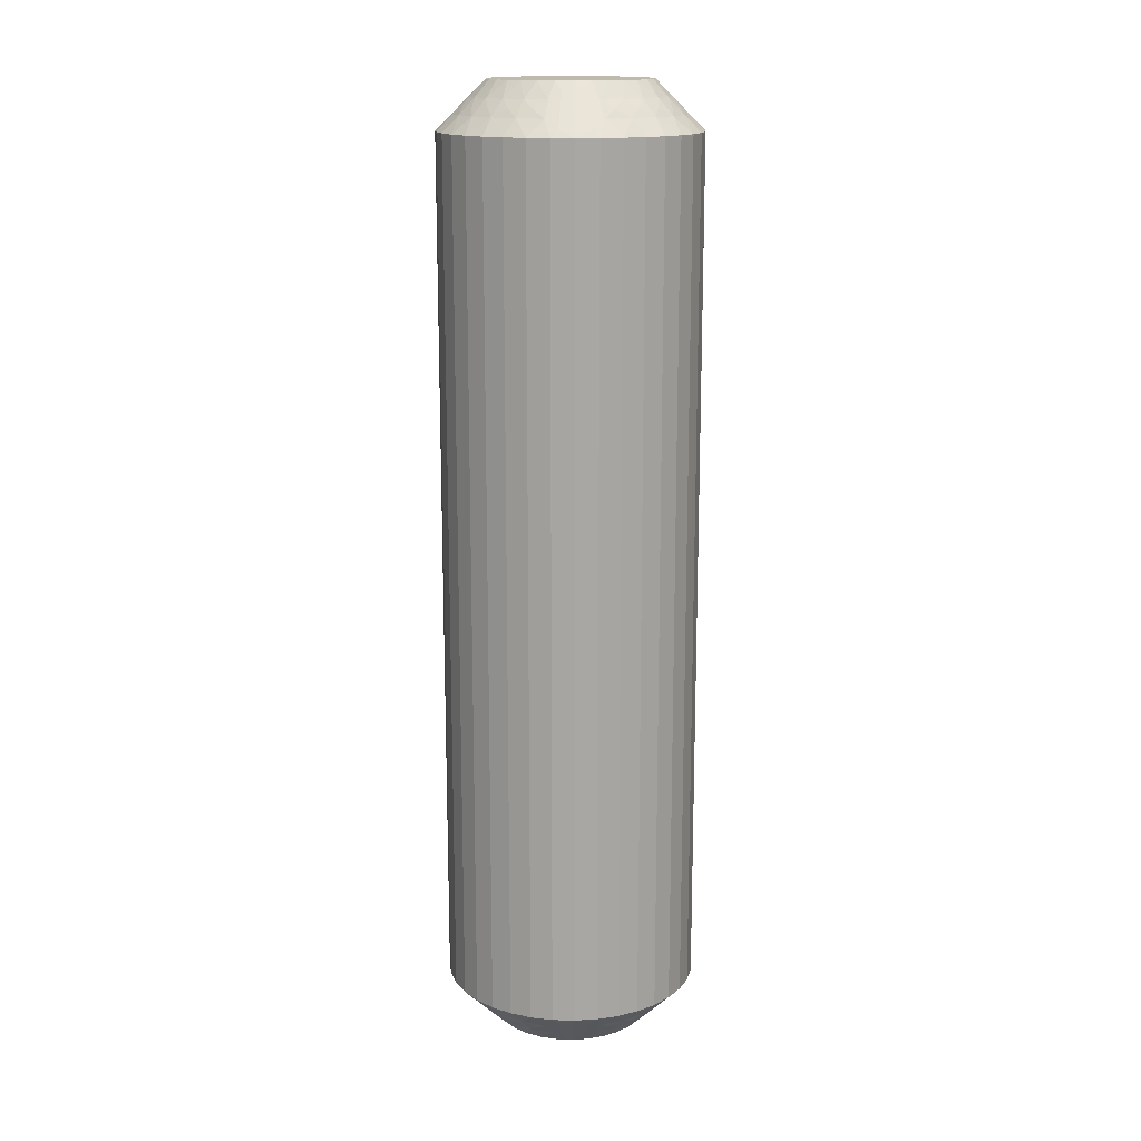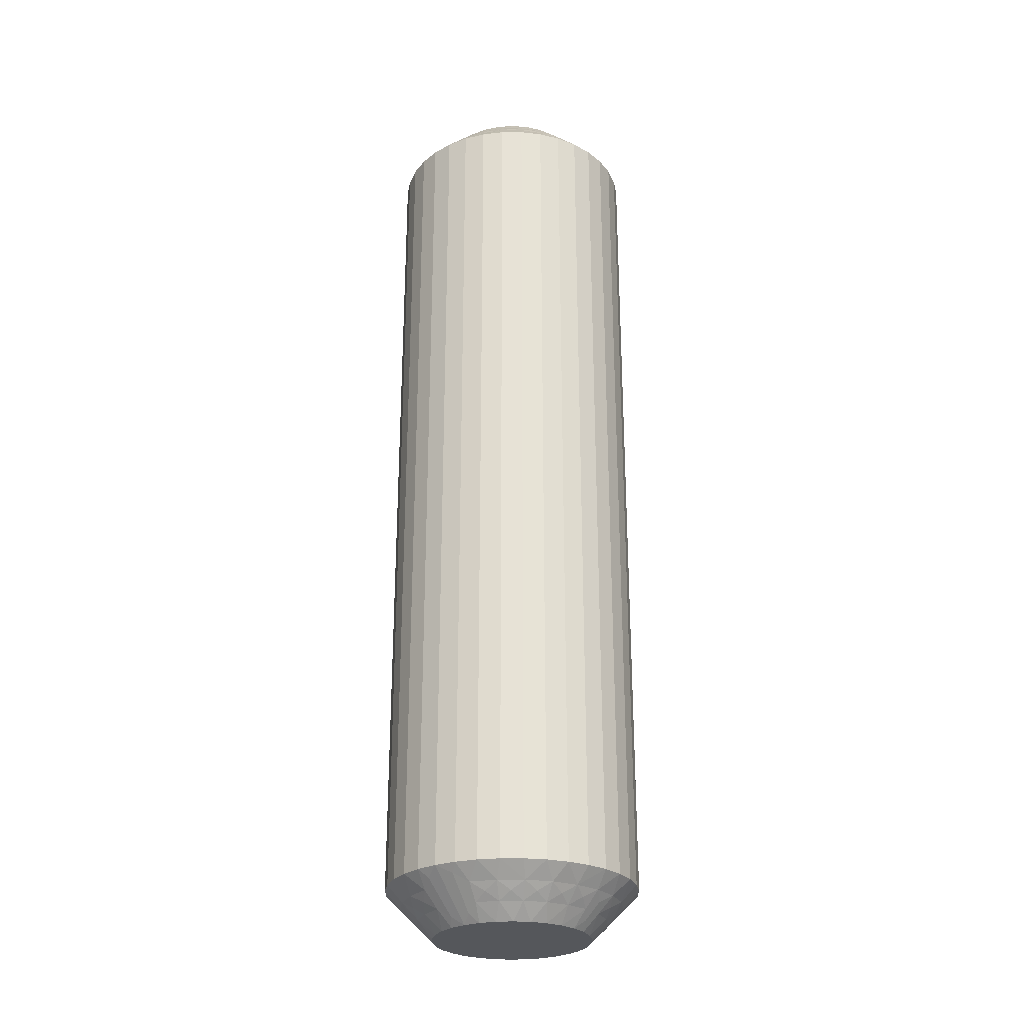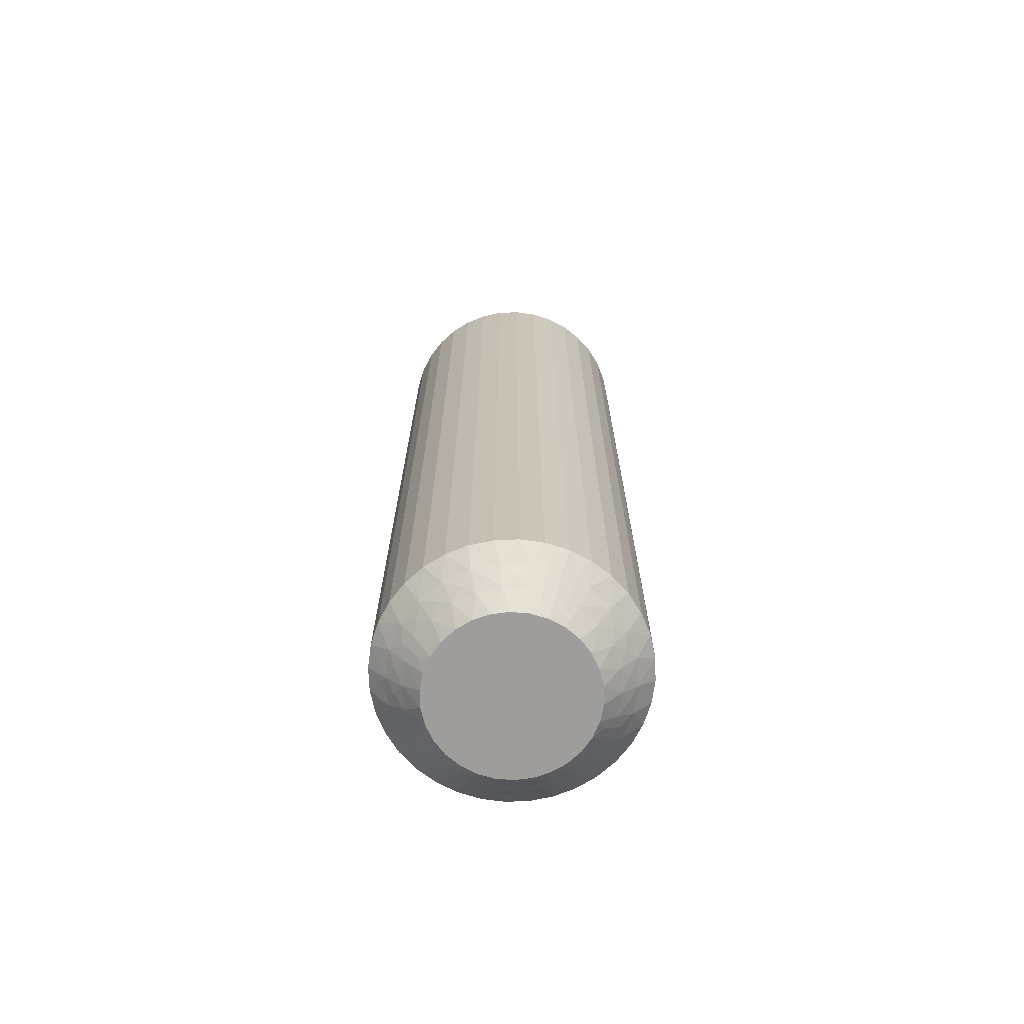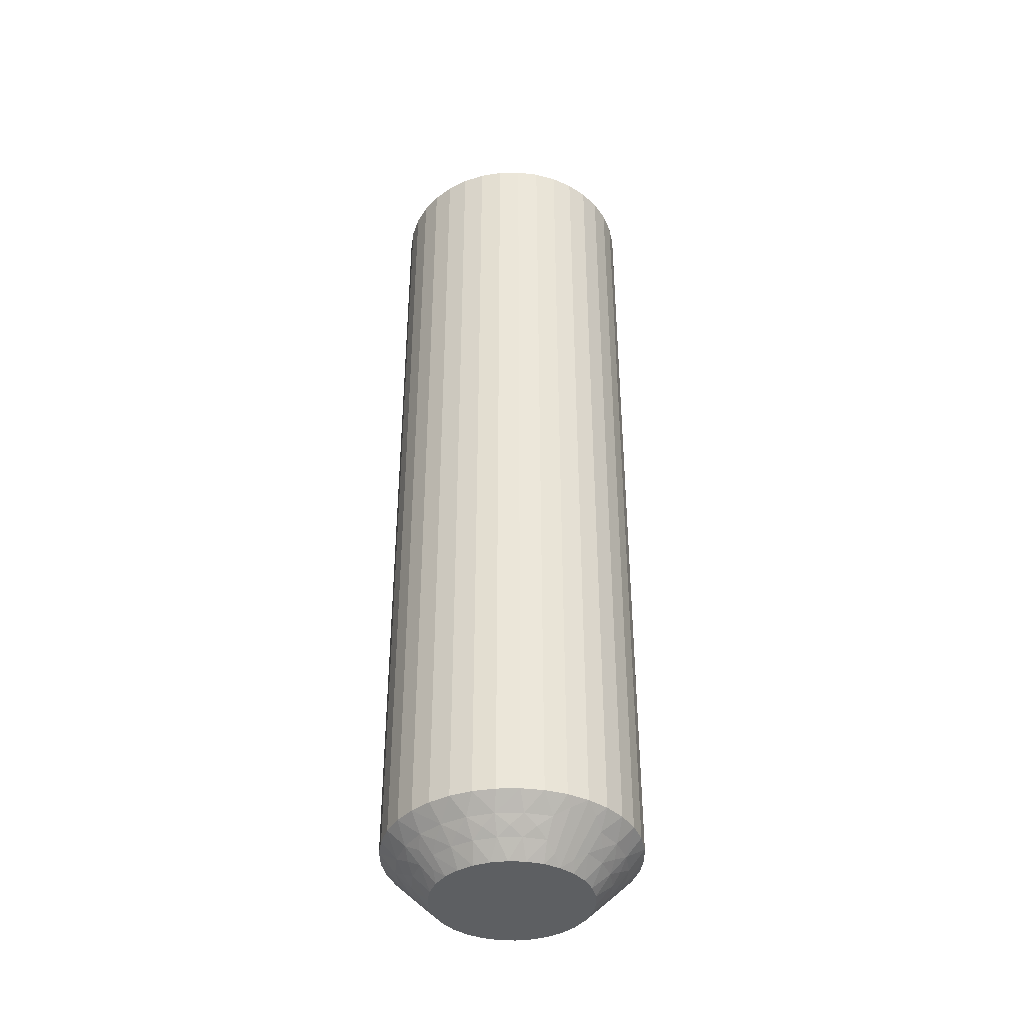
<metadata>
{"format":"obj","ext":"obj","renderer":"f3d","projection":"perspective","resolution":1024,"background":"white","views":[{"elev":15.6,"azim":141.3,"up":"+Z"},{"elev":-27.0,"azim":178.2,"up":"+Z"},{"elev":-70.5,"azim":120.3,"up":"+Z"},{"elev":-39.7,"azim":109.7,"up":"+Z"}]}
</metadata>
<code>
v 7.787 -14.37 149.8
v 7.401 -14.5 149.5
v 7.854 -14.72 150
v 7.4 -14.05 149.2
v 7.474 -13.58 149
v 6.967 -14.25 149
v 7.835 -13.92 149.5
v 7.291 -17.29 149.5
v 7.678 -17.9 149.5
v 7.816 -17.22 150
v 6.839 -17.5 149
v 6.321 -17.57 148.5
v 6.65 -18.19 148.5
v 7.942 -13.48 149.2
v 8.394 -13.47 149.5
v 8.127 -13.04 149
v 7.291 -18.22 149
v 8.604 -13.07 149.2
v 8.889 -12.68 149
v 9.047 -13.16 149.5
v 9.347 -12.82 149.2
v 7.061 -16.6 149.5
v 7.611 -16.74 150
v 7.51 -16.22 150
v 9.756 -13.01 149.5
v 9.715 -12.51 149
v 10.13 -12.75 149.2
v 10.56 -12.54 149
v 10.48 -13.04 149.5
v 6.571 -16.7 149
v 6.105 -16.91 148.5
v 10.9 -12.88 149.2
v 11.37 -12.78 149
v 6.006 -16.22 148.5
v 11.17 -13.24 149.5
v 11.37 -13.62 149.8
v 11.05 -13.73 150
v 11.5 -14 150
v 7.002 -15.88 149.5
v 11.5 -13.4 149.5
v 12.4 -12.8 148.5
v 7.518 -15.7 150
v 11.87 -12.75 148.8
v 11.81 -12.43 148.5
v 6.503 -15.86 149
v 6.029 -15.52 148.5
v 7.118 -15.17 149.5
v 7.634 -15.19 150
v 6.637 -15.03 149
v 6.172 -14.84 148.5
v 6.432 -14.19 148.5
v 6.8 -13.6 148.5
v 8.168 -14.3 150
v 8.561 -13.96 150
v 7.265 -13.08 148.5
v 9.018 -13.7 150
v 7.814 -12.65 148.5
v 8.429 -12.32 148.5
v 9.517 -13.55 150
v 9.091 -12.1 148.5
v 10.04 -13.5 150
v 9.782 -12.01 148.5
v 10.48 -12.03 148.5
v 10.56 -13.56 150
v 11.16 -12.17 148.5
v 8.097 -17.99 149.8
v 8.5 -18 150
v 8.117 -17.64 150
v 7.924 -18.17 149.5
v 7.6 -19.2 148.5
v 7.405 -18.71 148.8
v 7.081 -18.73 148.5
v 7.255 -17.74 149.2
v 6.918 -17.03 149.2
v 6.761 -16.26 149.2
v 6.792 -15.48 149.2
v 7.009 -14.73 149.2
v 7.813 -14.33 120.2
v 7.854 -14.72 120
v 7.401 -14.5 120.5
v 10.48 -13.04 120.5
v 10.56 -13.56 120
v 10.04 -13.5 120
v 7.835 -13.92 120.5
v 8.168 -14.3 120
v 7.4 -14.05 120.8
v 6.967 -14.25 121
v 7.474 -13.58 121
v 11.17 -13.24 120.5
v 10.56 -12.54 121
v 10.48 -12.03 121.5
v 11.16 -12.17 121.5
v 7.009 -14.73 120.8
v 7.118 -15.17 120.5
v 6.637 -15.03 121
v 11.37 -12.78 121
v 6.792 -15.48 120.8
v 6.503 -15.86 121
v 7.002 -15.88 120.5
v 6.761 -16.26 120.8
v 9.756 -13.01 120.5
v 9.517 -13.55 120
v 7.061 -16.6 120.5
v 6.571 -16.7 121
v 6.918 -17.03 120.8
v 6.839 -17.5 121
v 7.291 -17.29 120.5
v 9.715 -12.51 121
v 9.782 -12.01 121.5
v 7.255 -17.74 120.8
v 7.291 -18.22 121
v 9.091 -12.1 121.5
v 7.678 -17.9 120.5
v 8.097 -17.99 120.2
v 8.117 -17.64 120
v 8.5 -18 120
v 9.047 -13.16 120.5
v 7.924 -18.17 120.5
v 7.6 -19.2 121.5
v 9.018 -13.7 120
v 7.405 -18.71 121.2
v 7.081 -18.73 121.5
v 8.889 -12.68 121
v 8.429 -12.32 121.5
v 8.394 -13.47 120.5
v 8.561 -13.96 120
v 8.127 -13.04 121
v 7.814 -12.65 121.5
v 7.265 -13.08 121.5
v 6.8 -13.6 121.5
v 7.634 -15.19 120
v 6.432 -14.19 121.5
v 7.518 -15.7 120
v 6.172 -14.84 121.5
v 6.029 -15.52 121.5
v 7.51 -16.22 120
v 6.006 -16.22 121.5
v 7.611 -16.74 120
v 6.105 -16.91 121.5
v 6.321 -17.57 121.5
v 7.816 -17.22 120
v 6.65 -18.19 121.5
v 11.37 -13.62 120.2
v 11.5 -14 120
v 11.05 -13.73 120
v 11.5 -13.4 120.5
v 12.4 -12.8 121.5
v 11.87 -12.75 121.2
v 11.81 -12.43 121.5
v 10.9 -12.88 120.8
v 10.13 -12.75 120.8
v 9.347 -12.82 120.8
v 8.604 -13.07 120.8
v 7.942 -13.48 120.8
v 8.192 -19.57 121.5
v 8.192 -19.57 148.5
v 8.839 -19.83 121.5
v 8.839 -19.83 148.5
v 9.521 -19.97 121.5
v 9.521 -19.97 148.5
v 10.22 -19.99 121.5
v 10.22 -19.99 148.5
v 10.91 -19.9 121.5
v 10.91 -19.9 148.5
v 11.57 -19.68 121.5
v 11.57 -19.68 148.5
v 12.19 -19.35 121.5
v 12.19 -19.35 148.5
v 12.73 -18.92 121.5
v 12.73 -18.92 148.5
v 13.2 -18.4 121.5
v 13.2 -18.4 148.5
v 13.57 -17.81 121.5
v 13.57 -17.81 148.5
v 13.83 -17.16 121.5
v 13.83 -17.16 148.5
v 13.97 -16.48 121.5
v 13.97 -16.48 148.5
v 13.99 -15.78 121.5
v 13.99 -15.78 148.5
v 13.9 -15.09 121.5
v 13.9 -15.09 148.5
v 13.68 -14.43 121.5
v 13.68 -14.43 148.5
v 13.35 -13.81 121.5
v 13.35 -13.81 148.5
v 12.92 -13.27 121.5
v 12.92 -13.27 148.5
v 9.443 -18.44 120
v 8.949 -18.27 120
v 12.48 -16.3 120
v 11.88 -14.36 120
v 12.18 -14.78 120
v 12.39 -15.26 120
v 12.49 -15.78 120
v 12.37 -16.81 120
v 12.15 -17.28 120
v 11.83 -17.7 120
v 11.44 -18.04 120
v 10.98 -18.3 120
v 10.48 -18.45 120
v 9.962 -18.5 120
v 9.443 -18.44 150
v 12.48 -16.3 150
v 12.15 -17.28 150
v 12.37 -16.81 150
v 10.48 -18.45 150
v 9.962 -18.5 150
v 10.98 -18.3 150
v 11.44 -18.04 150
v 11.83 -17.7 150
v 12.49 -15.78 150
v 12.39 -15.26 150
v 12.18 -14.78 150
v 11.88 -14.36 150
v 8.949 -18.27 150
v 12.21 -17.63 120.2
v 9.521 -18.96 120.5
v 12.6 -17.5 120.5
v 12.17 -18.08 120.5
v 12.6 -17.95 120.8
v 12.53 -18.42 121
v 13.03 -17.75 121
v 8.827 -18.76 120.5
v 9.442 -19.46 121
v 12.99 -17.27 120.8
v 12.88 -16.83 120.5
v 13.36 -16.97 121
v 8.631 -19.22 121
v 13.21 -16.52 120.8
v 13.5 -16.14 121
v 13 -16.12 120.5
v 10.24 -18.99 120.5
v 13.24 -15.74 120.8
v 12.94 -15.4 120.5
v 13.43 -15.3 121
v 13.08 -14.97 120.8
v 12.71 -14.71 120.5
v 13.16 -14.5 121
v 10.28 -19.49 121
v 12.75 -14.26 120.8
v 12.32 -14.1 120.5
v 12.71 -13.78 121
v 11.9 -14.01 120.2
v 10.95 -18.84 120.5
v 12.08 -13.83 120.5
v 12.6 -13.29 121.2
v 11.11 -19.32 121
v 11.61 -18.53 120.5
v 11.87 -18.96 121
v 8.627 -18.38 120.2
v 8.502 -18.6 120.5
v 8.128 -19.25 121.2
v 9.099 -19.12 120.8
v 9.872 -19.25 120.8
v 10.65 -19.18 120.8
v 11.4 -18.93 120.8
v 12.06 -18.52 120.8
v 12.19 -17.67 149.8
v 12.17 -18.08 149.5
v 12.6 -17.5 149.5
v 12.6 -17.95 149.2
v 13.03 -17.75 149
v 12.53 -18.42 149
v 12.71 -14.71 149.5
v 12.32 -14.1 149.5
v 13.16 -14.5 149
v 12.06 -18.52 149.2
v 11.61 -18.53 149.5
v 11.87 -18.96 149
v 12.71 -13.78 149
v 11.4 -18.93 149.2
v 11.11 -19.32 149
v 10.95 -18.84 149.5
v 12.94 -15.4 149.5
v 10.65 -19.18 149.2
v 10.24 -18.99 149.5
v 10.28 -19.49 149
v 9.872 -19.25 149.2
v 9.521 -18.96 149.5
v 9.442 -19.46 149
v 13.43 -15.3 149
v 9.099 -19.12 149.2
v 8.827 -18.76 149.5
v 8.631 -19.22 149
v 8.627 -18.38 149.8
v 13 -16.12 149.5
v 8.502 -18.6 149.5
v 8.128 -19.25 148.8
v 13.5 -16.14 149
v 12.88 -16.83 149.5
v 13.36 -16.97 149
v 11.9 -14.01 149.8
v 12.08 -13.83 149.5
v 12.6 -13.29 148.8
v 12.75 -14.26 149.2
v 13.08 -14.97 149.2
v 13.24 -15.74 149.2
v 13.21 -16.52 149.2
v 12.99 -17.27 149.2
f 1 2 3
f 4 5 6
f 4 6 2
f 4 7 5
f 8 9 10
f 4 1 7
f 4 2 1
f 11 12 13
f 14 7 15
f 14 16 5
f 14 5 7
f 11 13 17
f 14 15 16
f 18 19 16
f 18 20 19
f 18 15 20
f 18 16 15
f 21 19 20
f 22 23 24
f 21 25 26
f 21 26 19
f 21 20 25
f 22 8 23
f 27 28 26
f 27 26 25
f 27 25 29
f 27 29 28
f 30 31 12
f 32 33 28
f 30 34 31
f 32 28 29
f 32 29 35
f 32 35 33
f 36 35 37
f 36 37 38
f 30 12 11
f 39 22 24
f 40 38 41
f 39 24 42
f 40 35 36
f 40 36 38
f 40 33 35
f 43 41 44
f 43 44 33
f 45 46 34
f 43 40 41
f 43 33 40
f 45 34 30
f 47 42 48
f 47 39 42
f 49 50 46
f 49 51 50
f 49 46 45
f 2 48 3
f 2 47 48
f 6 52 51
f 6 51 49
f 7 53 54
f 5 55 52
f 5 52 6
f 15 54 56
f 15 7 54
f 16 57 55
f 16 58 57
f 16 55 5
f 20 56 59
f 20 15 56
f 19 58 16
f 19 60 58
f 25 59 61
f 25 20 59
f 26 60 19
f 26 62 60
f 26 63 62
f 29 61 64
f 29 25 61
f 28 63 26
f 28 65 63
f 35 64 37
f 35 29 64
f 33 65 28
f 33 44 65
f 66 67 68
f 66 68 9
f 69 70 67
f 69 67 66
f 69 66 9
f 69 9 17
f 71 72 70
f 71 70 69
f 71 69 17
f 71 17 72
f 73 9 8
f 73 11 17
f 73 17 9
f 73 8 11
f 74 8 22
f 74 30 11
f 74 22 30
f 74 11 8
f 9 68 10
f 75 45 30
f 75 30 22
f 75 22 39
f 75 39 45
f 76 47 49
f 76 49 45
f 76 45 39
f 76 39 47
f 17 13 72
f 77 47 2
f 77 49 47
f 77 2 6
f 77 6 49
f 1 3 53
f 1 53 7
f 8 10 23
f 78 79 80
f 81 82 83
f 78 84 85
f 86 87 88
f 86 88 84
f 86 80 87
f 81 89 82
f 86 78 80
f 86 84 78
f 90 91 92
f 93 80 94
f 93 95 87
f 93 87 80
f 90 92 96
f 93 94 95
f 97 98 95
f 97 99 98
f 97 94 99
f 97 95 94
f 100 98 99
f 101 83 102
f 100 103 104
f 100 104 98
f 100 99 103
f 101 81 83
f 105 106 104
f 105 104 103
f 105 103 107
f 105 107 106
f 108 109 91
f 110 111 106
f 108 112 109
f 110 106 107
f 110 107 113
f 110 113 111
f 114 113 115
f 114 115 116
f 108 91 90
f 117 101 102
f 118 116 119
f 117 102 120
f 118 113 114
f 118 114 116
f 118 111 113
f 121 119 122
f 121 122 111
f 123 124 112
f 121 118 119
f 121 111 118
f 123 112 108
f 125 120 126
f 125 117 120
f 127 128 124
f 127 129 128
f 127 124 123
f 84 126 85
f 84 125 126
f 88 130 129
f 88 129 127
f 80 79 131
f 87 132 130
f 87 130 88
f 94 131 133
f 94 80 131
f 95 134 132
f 95 135 134
f 95 132 87
f 99 133 136
f 99 94 133
f 98 135 95
f 98 137 135
f 103 136 138
f 103 99 136
f 104 137 98
f 104 139 137
f 104 140 139
f 107 138 141
f 107 103 138
f 106 140 104
f 106 142 140
f 113 141 115
f 113 107 141
f 111 142 106
f 111 122 142
f 143 144 145
f 143 145 89
f 146 147 144
f 146 144 143
f 146 143 89
f 146 89 96
f 148 149 147
f 148 147 146
f 148 146 96
f 148 96 149
f 150 89 81
f 150 90 96
f 150 96 89
f 150 81 90
f 151 81 101
f 151 108 90
f 151 101 108
f 151 90 81
f 89 145 82
f 152 123 108
f 152 108 101
f 152 101 117
f 152 117 123
f 153 125 127
f 153 127 123
f 153 123 117
f 153 117 125
f 96 92 149
f 154 125 84
f 154 127 125
f 154 84 88
f 154 88 127
f 78 85 79
f 41 147 149
f 44 149 92
f 44 41 149
f 65 92 91
f 65 44 92
f 63 91 109
f 63 65 91
f 62 109 112
f 62 63 109
f 60 112 124
f 60 62 112
f 58 124 128
f 58 60 124
f 57 128 129
f 57 58 128
f 55 129 130
f 55 57 129
f 52 130 132
f 52 55 130
f 51 132 134
f 51 52 132
f 50 134 135
f 50 51 134
f 46 135 137
f 46 50 135
f 34 137 139
f 34 46 137
f 31 139 140
f 31 34 139
f 12 31 140
f 12 140 142
f 13 12 142
f 13 142 122
f 72 13 122
f 72 122 119
f 70 72 119
f 70 119 155
f 156 155 157
f 156 70 155
f 158 157 159
f 158 156 157
f 160 159 161
f 160 158 159
f 162 161 163
f 162 160 161
f 164 163 165
f 164 162 163
f 166 165 167
f 166 164 165
f 168 167 169
f 168 166 167
f 170 169 171
f 170 168 169
f 172 171 173
f 172 170 171
f 174 173 175
f 174 172 173
f 176 175 177
f 176 174 175
f 178 177 179
f 178 176 177
f 180 179 181
f 180 178 179
f 182 181 183
f 182 180 181
f 184 182 183
f 184 183 185
f 186 184 185
f 186 185 187
f 188 186 187
f 188 187 147
f 41 188 147
f 136 189 190
f 136 190 116
f 136 116 115
f 136 115 141
f 136 141 138
f 136 133 131
f 136 131 79
f 136 144 191
f 136 82 144
f 136 120 82
f 136 191 189
f 136 79 120
f 192 193 194
f 192 194 195
f 144 195 191
f 144 192 195
f 82 145 144
f 120 102 83
f 120 83 82
f 189 191 196
f 189 196 197
f 189 197 198
f 189 198 199
f 189 199 200
f 189 200 201
f 189 201 202
f 79 85 126
f 79 126 120
f 68 23 10
f 37 24 38
f 42 24 48
f 56 24 61
f 61 24 37
f 38 24 203
f 48 24 56
f 68 24 23
f 203 24 68
f 204 205 206
f 64 61 37
f 59 56 61
f 207 203 208
f 209 203 207
f 210 203 209
f 211 203 210
f 205 203 211
f 212 203 204
f 213 203 212
f 214 203 213
f 215 203 214
f 38 203 215
f 204 203 205
f 203 67 216
f 53 3 54
f 203 68 67
f 54 48 56
f 3 48 54
f 217 198 197
f 218 189 202
f 217 197 219
f 217 220 198
f 221 222 220
f 221 219 223
f 221 217 219
f 218 224 189
f 221 220 217
f 225 159 157
f 221 223 222
f 226 219 227
f 226 228 223
f 226 223 219
f 225 157 229
f 226 227 228
f 230 231 228
f 230 232 231
f 230 227 232
f 230 228 227
f 233 202 201
f 234 231 232
f 234 235 236
f 234 236 231
f 234 232 235
f 237 235 238
f 233 218 202
f 237 239 236
f 237 236 235
f 237 238 239
f 240 161 159
f 241 242 243
f 240 163 161
f 241 239 238
f 241 243 239
f 241 238 242
f 244 192 144
f 240 159 225
f 245 233 201
f 244 242 192
f 245 201 200
f 246 243 242
f 246 144 147
f 246 244 144
f 246 242 244
f 247 147 187
f 248 165 163
f 247 187 243
f 247 243 246
f 248 163 240
f 247 246 147
f 249 200 199
f 249 245 200
f 250 167 165
f 250 169 167
f 250 165 248
f 220 199 198
f 220 249 199
f 222 171 169
f 222 169 250
f 219 197 196
f 223 171 222
f 223 173 171
f 227 196 191
f 227 219 196
f 228 175 173
f 228 177 175
f 228 173 223
f 232 191 195
f 232 227 191
f 231 177 228
f 231 179 177
f 235 195 194
f 235 232 195
f 236 179 231
f 236 181 179
f 236 183 181
f 238 194 193
f 238 235 194
f 239 183 236
f 239 185 183
f 242 193 192
f 242 238 193
f 243 185 239
f 243 187 185
f 251 116 190
f 251 190 224
f 252 119 116
f 252 251 224
f 252 224 229
f 252 116 251
f 253 155 119
f 253 119 252
f 253 229 155
f 253 252 229
f 254 229 224
f 254 224 218
f 254 225 229
f 254 218 225
f 255 240 225
f 255 218 233
f 255 233 240
f 255 225 218
f 224 190 189
f 256 245 248
f 256 240 233
f 256 233 245
f 256 248 240
f 257 248 245
f 257 249 250
f 257 250 248
f 257 245 249
f 229 157 155
f 258 222 250
f 258 249 220
f 258 220 222
f 258 250 249
f 259 211 260
f 259 261 205
f 262 263 261
f 262 260 264
f 262 259 260
f 265 266 214
f 262 261 259
f 267 184 186
f 262 264 263
f 268 260 269
f 268 270 264
f 268 264 260
f 267 186 271
f 268 269 270
f 272 273 270
f 272 274 273
f 272 269 274
f 272 270 269
f 275 213 212
f 276 273 274
f 276 277 278
f 276 278 273
f 276 274 277
f 279 277 280
f 275 265 213
f 279 281 278
f 279 278 277
f 279 280 281
f 282 182 184
f 283 284 285
f 282 180 182
f 283 281 280
f 283 285 281
f 283 280 284
f 286 216 67
f 282 184 267
f 287 275 212
f 286 284 216
f 287 212 204
f 288 285 284
f 288 67 70
f 288 286 67
f 288 284 286
f 289 70 156
f 290 178 180
f 289 156 285
f 289 285 288
f 290 180 282
f 289 288 70
f 291 204 206
f 291 287 204
f 292 176 178
f 292 174 176
f 292 178 290
f 261 206 205
f 261 291 206
f 263 172 174
f 263 174 292
f 260 211 210
f 264 172 263
f 264 170 172
f 269 210 209
f 269 260 210
f 270 168 170
f 270 166 168
f 270 170 264
f 274 209 207
f 274 269 209
f 273 166 270
f 273 164 166
f 277 207 208
f 277 274 207
f 278 164 273
f 278 162 164
f 278 160 162
f 280 208 203
f 280 277 208
f 281 160 278
f 281 158 160
f 284 203 216
f 284 280 203
f 285 158 281
f 285 156 158
f 293 38 215
f 293 215 266
f 294 41 38
f 294 293 266
f 294 266 271
f 294 38 293
f 295 188 41
f 295 41 294
f 295 271 188
f 295 294 271
f 296 271 266
f 296 266 265
f 296 267 271
f 296 265 267
f 297 282 267
f 297 265 275
f 297 275 282
f 297 267 265
f 266 215 214
f 298 287 290
f 298 282 275
f 298 275 287
f 298 290 282
f 299 290 287
f 299 291 292
f 299 292 290
f 299 287 291
f 271 186 188
f 300 263 292
f 300 291 261
f 300 261 263
f 300 292 291
f 259 205 211
f 265 214 213

</code>
